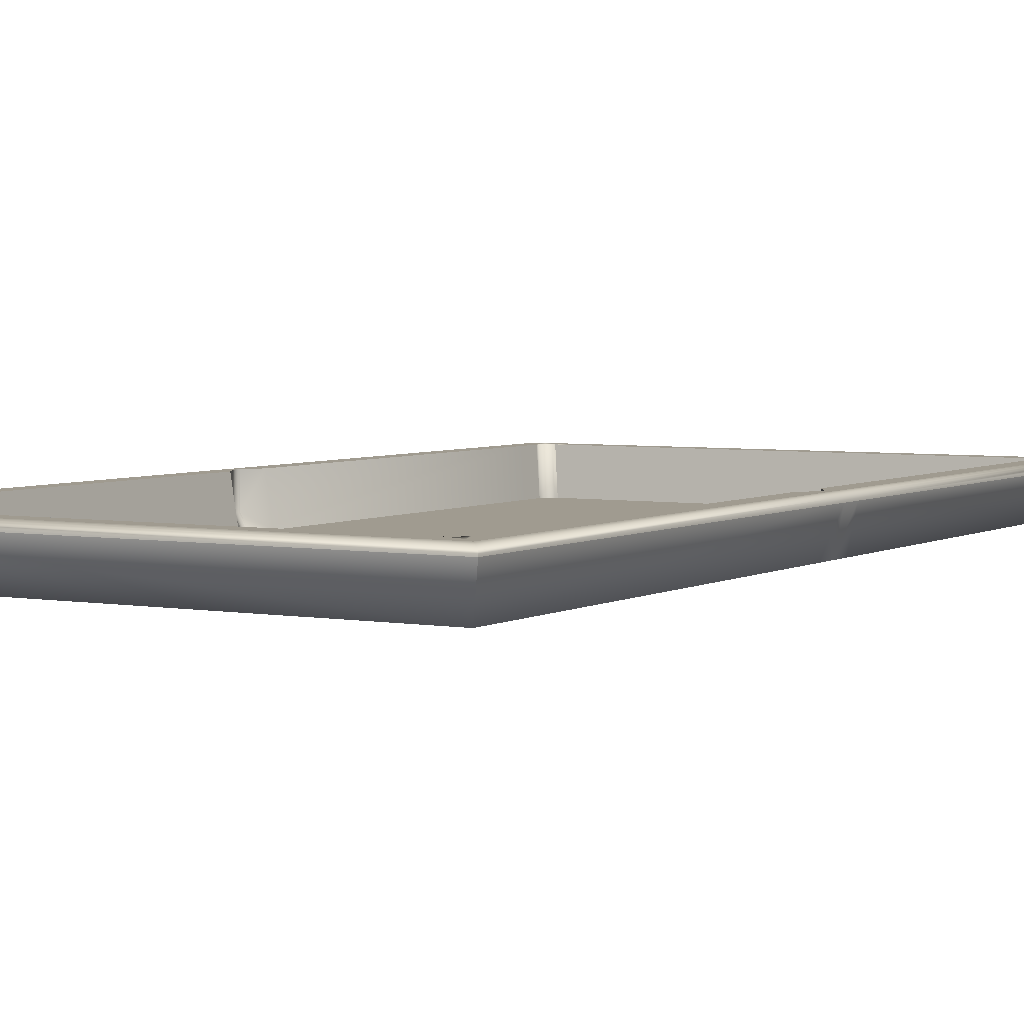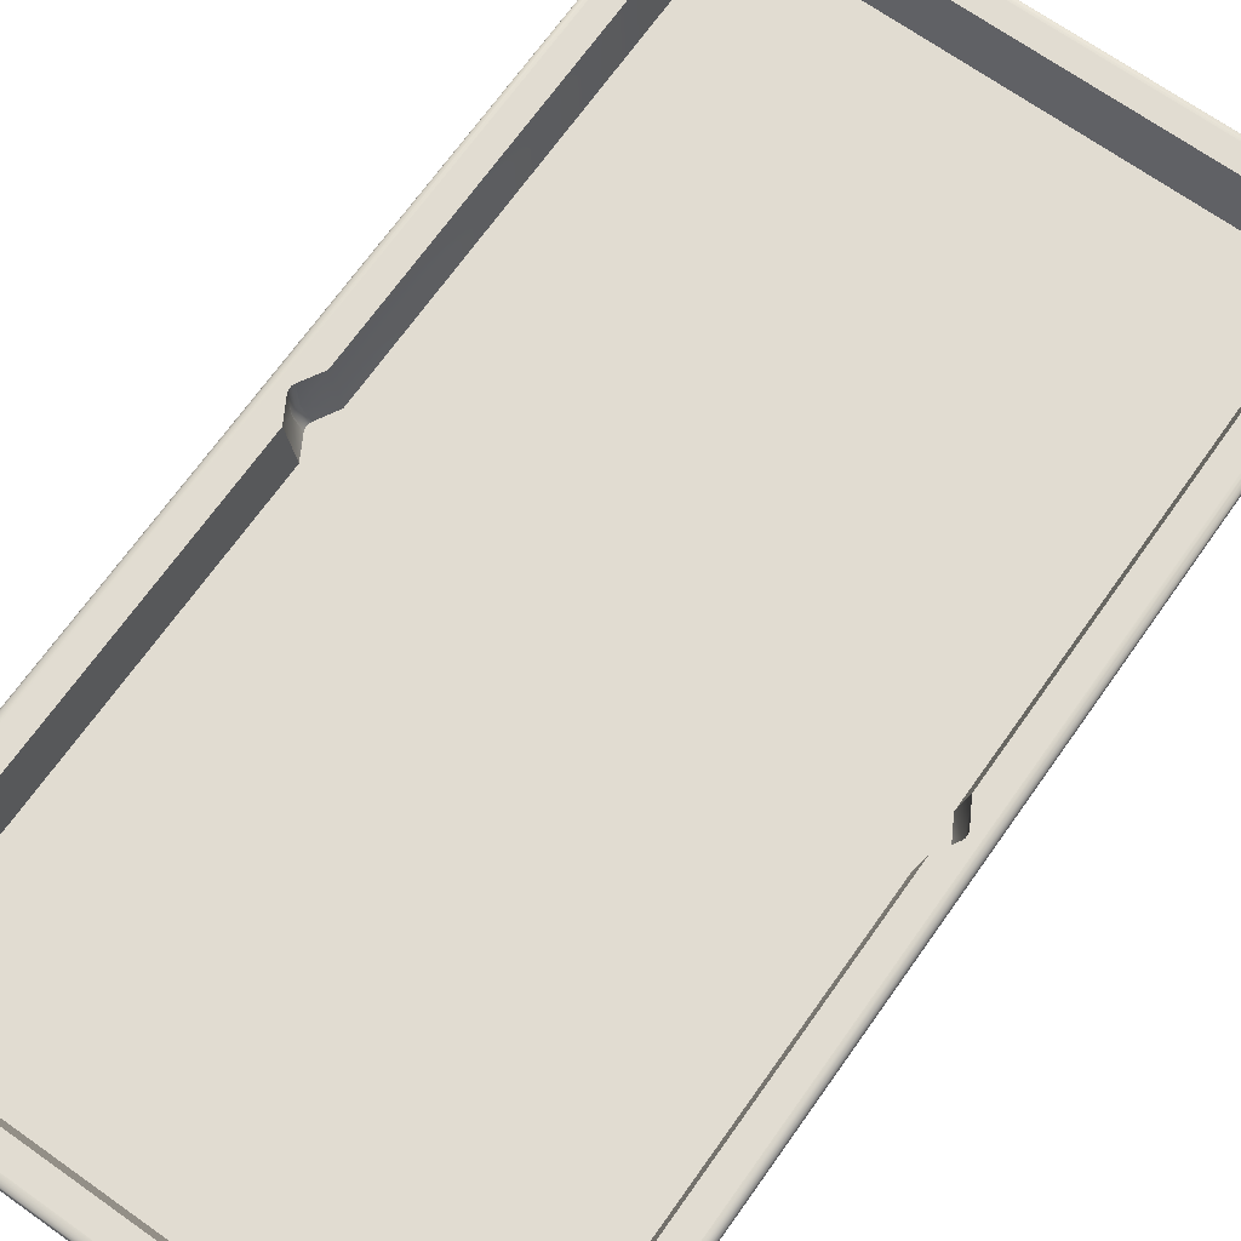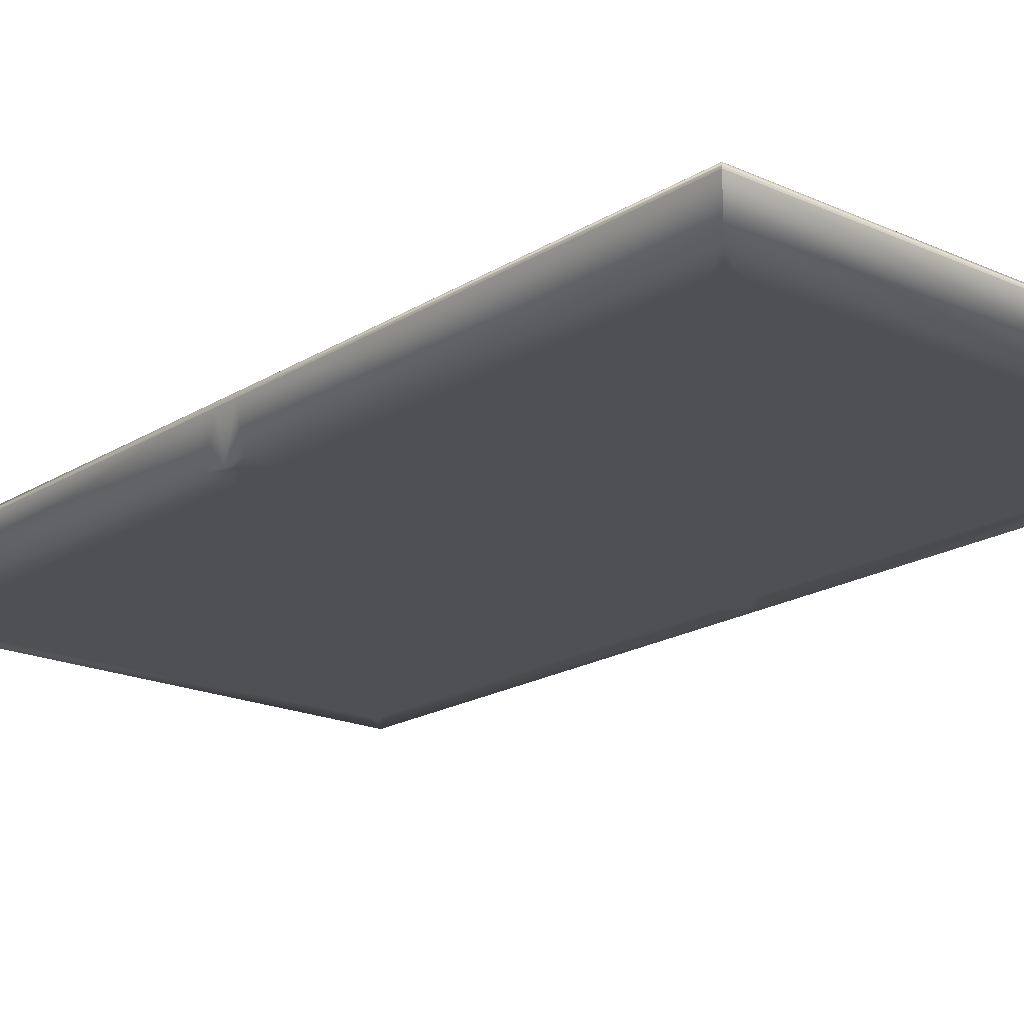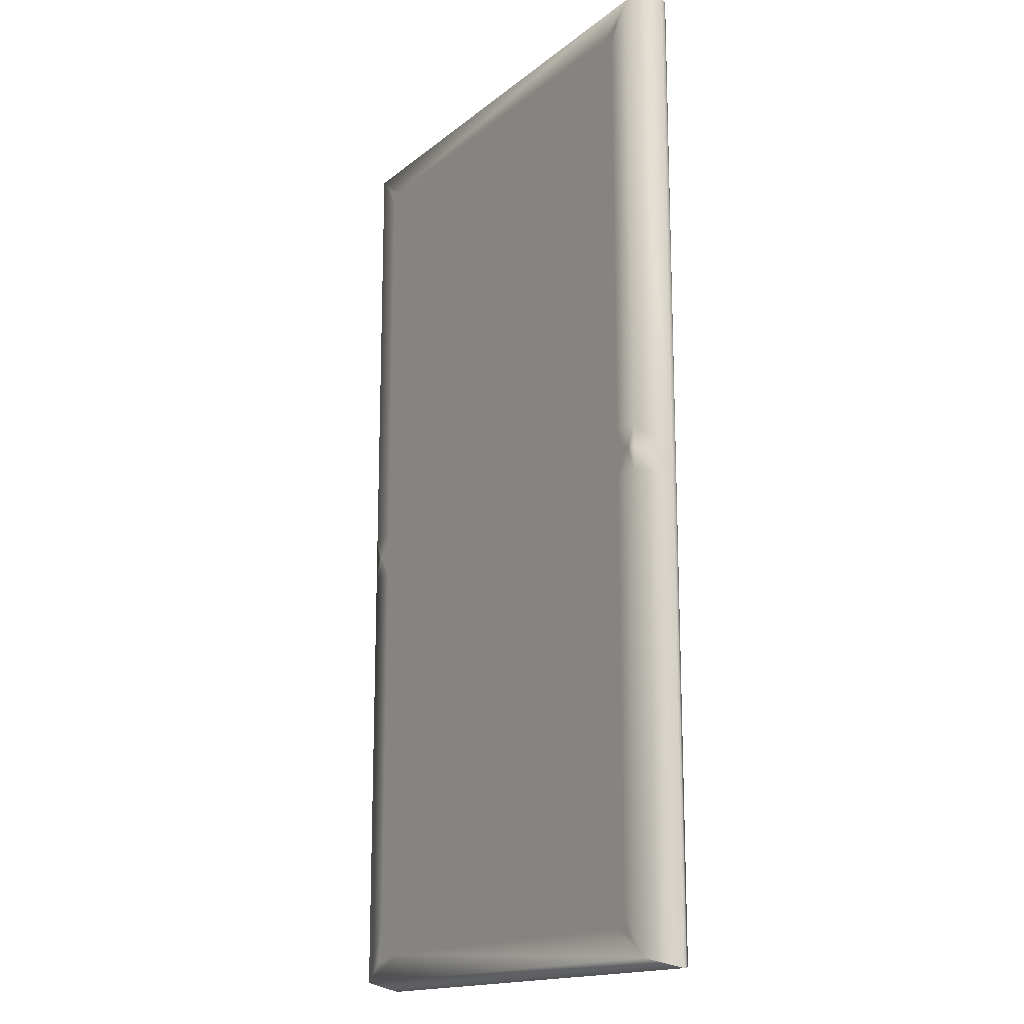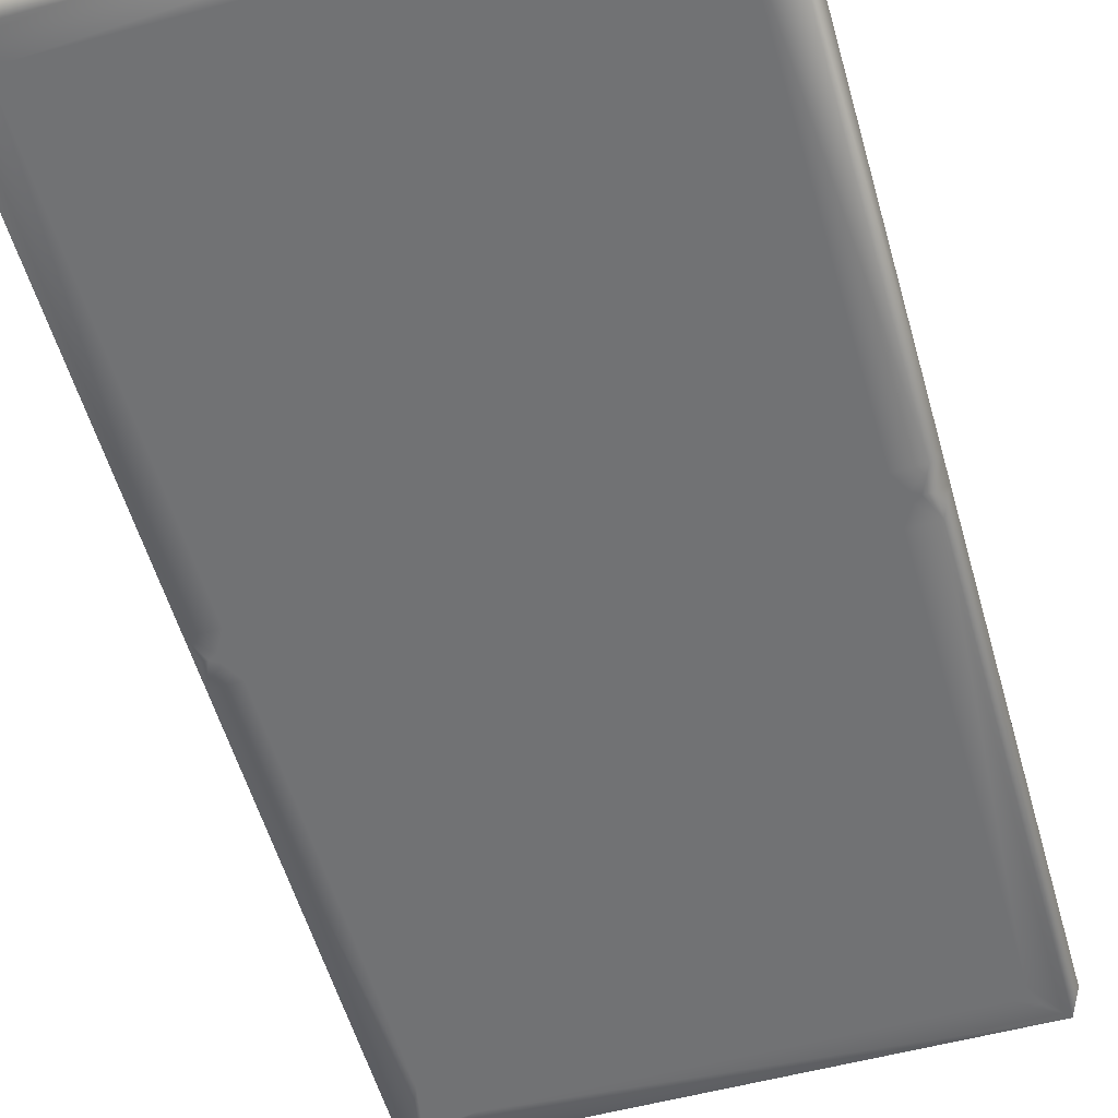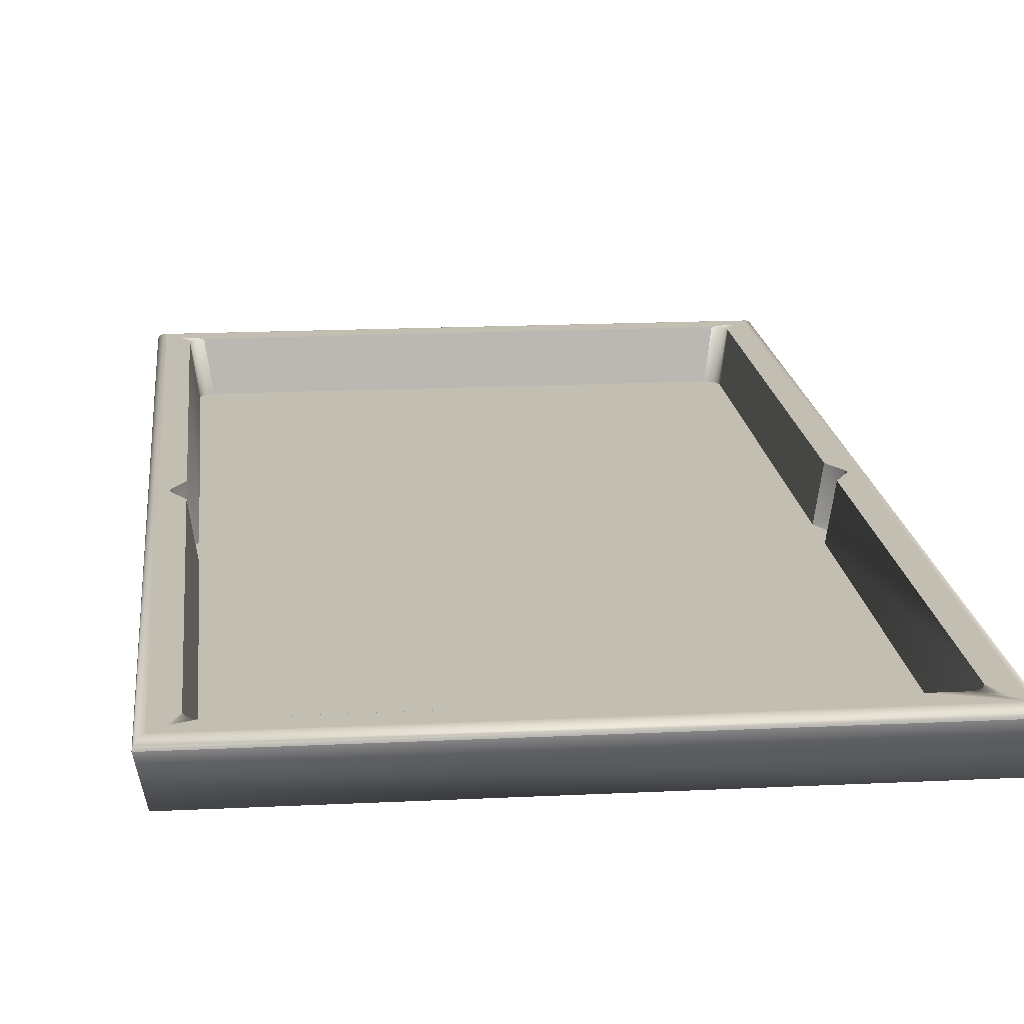
<metadata>
{"format":"obj","ext":"obj","renderer":"f3d","projection":"perspective","resolution":1024,"background":"white","views":[{"elev":4.2,"azim":30.3,"up":"+Y"},{"elev":69.3,"azim":-144.7,"up":"+Y"},{"elev":-19.0,"azim":139.4,"up":"+Y"},{"elev":-16.1,"azim":57.6,"up":"+Z"},{"elev":-55.4,"azim":15.8,"up":"+Y"},{"elev":17.1,"azim":174.3,"up":"+Y"}]}
</metadata>
<code>
v -7.7 -0.9333 -14.45
v 7.7 -0.9333 -14.45
v 7.7 -0.9333 14.45
v -7.7 -0.9333 14.45
v -7.72 0.5 -14.47
v -7.72 0.5 14.47
v -7.95 0.27 -14.7
v 7.95 0.27 -14.7
v 7.72 0.5 -14.47
v 7.95 0.27 14.7
v 7.72 0.5 14.47
v -7.95 0.27 14.7
v 7.776 0.493 -14.53
v 7.832 0.4706 -14.58
v 7.883 0.4326 -14.63
v 7.921 0.3825 -14.67
v 7.943 0.3261 -14.69
v -7.776 0.493 -14.53
v -7.832 0.4706 -14.58
v -7.883 0.4326 -14.63
v -7.921 0.3825 -14.67
v -7.943 0.3261 -14.69
v -7.776 0.493 14.53
v -7.832 0.4706 14.58
v -7.883 0.4326 14.63
v -7.921 0.3825 14.67
v -7.943 0.3261 14.69
v 7.776 0.493 14.53
v 7.832 0.4706 14.58
v 7.883 0.4326 14.63
v 7.921 0.3825 14.67
v 7.943 0.3261 14.69
v -6.877 -0.9333 -12.53
v -7.1 0.5 -12.75
v -5.804 -0.9333 -13.61
v -5.992 0.5 -13.85
v 7.13 -0.9333 -13.87
v -6.877 -0.9333 -13.25
v -7.1 0.5 -13.48
v -6.73 0.5 -13.85
v -6.518 -0.9333 -13.61
v -7.13 -0.9333 -13.87
v -7.362 0.5 -14.11
v -7.362 0.5 14.11
v 6.518 -0.9333 -13.61
v 6.73 0.5 -13.85
v 7.1 0.5 13.48
v 7.1 0.5 -13.48
v 6.877 -0.9333 -13.25
v 6.877 -0.9333 13.25
v 7.13 -0.9333 13.87
v 7.362 0.5 -14.11
v -6.73 0.5 13.85
v 6.73 0.5 13.85
v 6.518 -0.9333 13.61
v -6.518 -0.9333 13.61
v -7.13 -0.9333 13.87
v 7.362 0.5 14.11
v -7.1 0.5 13.48
v -6.877 -0.9333 13.25
v -6.606 -0.9333 -13.6
v -6.694 -0.9333 -13.57
v -6.772 -0.9333 -13.51
v -6.831 -0.9333 -13.43
v -6.866 -0.9333 -13.34
v -7.089 0.5 -13.57
v -7.053 0.5 -13.66
v -6.992 0.5 -13.74
v -6.911 0.5 -13.8
v -6.82 0.5 -13.84
v 6.866 -0.9333 -13.34
v 6.831 -0.9333 -13.43
v 6.772 -0.9333 -13.51
v 6.694 -0.9333 -13.57
v 6.606 -0.9333 -13.6
v 6.82 0.5 -13.84
v 6.911 0.5 -13.8
v 6.992 0.5 -13.74
v 7.053 0.5 -13.66
v 7.089 0.5 -13.57
v 7.089 0.5 13.57
v 7.053 0.5 13.66
v 6.992 0.5 13.74
v 6.911 0.5 13.8
v 6.82 0.5 13.84
v 6.606 -0.9333 13.6
v 6.694 -0.9333 13.57
v 6.772 -0.9333 13.51
v 6.831 -0.9333 13.43
v 6.866 -0.9333 13.34
v -6.82 0.5 13.84
v -6.911 0.5 13.8
v -6.992 0.5 13.74
v -7.053 0.5 13.66
v -7.089 0.5 13.57
v -6.866 -0.9333 13.34
v -6.831 -0.9333 13.43
v -6.772 -0.9333 13.51
v -6.694 -0.9333 13.57
v -6.606 -0.9333 13.6
v -7.7 -0.9333 0
v 7.7 -0.9333 0
v -7.72 0.5 0
v -7.95 0.27 0
v 7.95 0.27 0
v 7.72 0.5 0
v 7.776 0.493 0
v 7.832 0.4706 0
v 7.883 0.4326 0
v 7.921 0.3825 0
v 7.943 0.3261 0
v -7.776 0.493 0
v -7.832 0.4706 -0
v -7.883 0.4326 0
v -7.921 0.3825 0
v -7.943 0.3261 0
v 7.7 -0.9333 0.6881
v -7.7 -0.9333 0.6881
v -7.72 0.5 0.7
v 7.95 0.27 0.7
v 7.72 0.5 0.7
v -7.95 0.27 0.7
v -7.776 0.493 0.7
v -7.832 0.4706 0.7
v -7.883 0.4326 0.7
v -7.921 0.3825 0.7
v -7.943 0.3261 0.7
v 7.776 0.493 0.7
v 7.832 0.4706 0.7
v 7.883 0.4326 0.7
v 7.921 0.3825 0.7
v 7.943 0.3261 0.7
v 7.1 0.5 0.7
v 6.877 -0.9333 0.6881
v -7.1 0.5 0.7
v -6.877 -0.9333 0.6881
v -7.7 -0.9333 -0.6881
v 7.7 -0.9333 -0.6881
v -7.72 0.5 -0.7
v -7.95 0.27 -0.7
v 7.95 0.27 -0.7
v 7.72 0.5 -0.7
v 7.776 0.493 -0.7
v 7.832 0.4706 -0.7
v 7.883 0.4326 -0.7
v 7.921 0.3825 -0.7
v 7.943 0.3261 -0.7
v -7.776 0.493 -0.7
v -7.832 0.4706 -0.7
v -7.883 0.4326 -0.7
v -7.921 0.3825 -0.7
v -7.943 0.3261 -0.7
v -6.877 -0.9333 -0.6881
v -7.1 0.5 -0.7
v 7.1 0.5 -0.7
v 6.877 -0.9333 -0.6881
v -7.426 0.5 -0.1302
v -7.192 -0.9333 -0.128
v -7.426 0.5 0.1302
v -7.192 -0.9333 0.128
v -7.409 -0.9333 0
v -7.65 0.5 0
v 7.192 -0.9333 0.128
v 7.426 0.5 0.1302
v 7.426 0.5 -0.1302
v 7.192 -0.9333 -0.128
v 7.65 0.5 0
v 7.409 -0.9333 0
v -7.444 0.5 0.09012
v -7.456 0.5 0.04611
v -7.46 0.5 0
v -7.456 0.5 -0.04611
v -7.444 0.5 -0.09012
v -7.21 -0.9333 -0.08859
v -7.222 -0.9333 -0.04533
v -7.226 -0.9333 0
v -7.222 -0.9333 0.04533
v -7.21 -0.9333 0.08859
v 7.21 -0.9333 0.08859
v 7.222 -0.9333 0.04533
v 7.226 -0.9333 0
v 7.222 -0.9333 -0.04533
v 7.21 -0.9333 -0.08859
v 7.444 0.5 -0.09012
v 7.456 0.5 -0.04611
v 7.46 0.5 0
v 7.456 0.5 0.04611
v 7.444 0.5 0.09012
v 7.426 -0.5 -0.1302
v -7.426 -0.5 0.1302
v 7.426 -0.5 0.1302
v -7.426 -0.5 -0.1302
v 7.444 -0.5 -0.09012
v -7.444 -0.5 -0.09012
v 7.456 -0.5 -0.04611
v 7.46 -0.5 0
v 7.456 -0.5 0.04611
v 7.444 -0.5 0.09012
v -7.456 -0.5 -0.04611
v -7.46 -0.5 0
v -7.456 -0.5 0.04611
v -7.444 -0.5 0.09012
o woodwalls
f 1 7 8
f 2 8 141
f 3 10 12
f 4 12 122
f 118 101 161
f 122 104 101
f 35 41 42
f 5 43 40
f 138 102 168
f 106 167 164
f 4 57 56
f 53 6 11
f 34 154 153
f 36 40 41
f 53 54 55
f 189 165 155
f 9 13 18
f 128 107 106
f 6 23 28
f 5 18 148
f 13 14 19
f 14 15 20
f 15 16 21
f 16 17 22
f 8 7 22
f 108 144 143
f 130 109 108
f 131 110 109
f 132 111 110
f 32 10 120
f 23 24 29
f 24 25 30
f 25 26 31
f 26 27 32
f 27 12 10
f 113 124 123
f 125 25 24
f 115 126 125
f 116 127 126
f 122 12 27
f 105 120 117
f 104 140 137
f 33 38 39
f 35 1 2
f 46 52 9
f 35 45 46
f 141 105 102
f 190 159 135
f 121 11 28
f 191 134 133
f 55 51 3
f 56 55 3
f 11 58 54
f 53 44 6
f 129 29 30
f 103 159 162
f 2 37 45
f 36 46 9
f 56 100 91
f 38 65 66
f 50 90 81
f 45 75 76
f 42 64 65
f 42 41 61
f 42 62 63
f 38 42 65
f 42 61 62
f 42 63 64
f 70 40 43
f 39 66 43
f 66 67 43
f 67 68 43
f 69 70 43
f 68 69 43
f 37 71 72
f 37 74 75
f 37 49 71
f 37 73 74
f 37 72 73
f 45 37 75
f 46 76 52
f 76 77 52
f 78 79 52
f 77 78 52
f 80 48 52
f 79 80 52
f 84 85 58
f 83 84 58
f 47 81 58
f 81 82 58
f 85 54 58
f 82 83 58
f 51 89 90
f 51 88 89
f 51 87 88
f 50 51 90
f 51 55 86
f 51 86 87
f 53 91 44
f 95 59 44
f 94 95 44
f 92 93 44
f 91 92 44
f 93 94 44
f 56 57 100
f 57 97 98
f 57 96 97
f 57 98 99
f 57 60 96
f 57 99 100
f 100 99 92
f 99 98 93
f 98 97 94
f 97 96 95
f 96 60 59
f 65 64 67
f 64 63 68
f 63 62 69
f 62 61 70
f 61 41 40
f 90 89 82
f 89 88 83
f 88 87 84
f 87 86 85
f 86 55 54
f 75 74 77
f 74 73 78
f 73 72 79
f 72 71 80
f 71 49 48
f 143 13 9
f 112 123 119
f 128 28 29
f 109 145 144
f 110 146 145
f 147 17 16
f 105 141 147
f 112 148 149
f 113 149 150
f 114 150 151
f 151 21 22
f 116 152 140
f 192 158 153
f 137 153 158
f 155 48 49
f 162 157 103
f 102 117 168
f 130 30 31
f 148 112 103
f 165 106 142
f 131 31 32
f 120 105 111
f 124 24 23
f 124 113 114
f 126 26 25
f 127 27 26
f 127 116 104
f 120 10 3
f 135 59 60
f 134 50 47
f 123 23 6
f 129 108 107
f 118 136 60
f 60 57 4
f 119 6 59
f 6 44 59
f 121 133 47
f 47 58 11
f 3 51 50
f 117 3 50
f 144 14 13
f 140 7 1
f 142 106 107
f 145 15 14
f 146 16 15
f 146 110 111
f 141 8 17
f 148 18 19
f 149 19 20
f 150 20 21
f 152 116 115
f 152 22 7
f 138 156 49
f 49 37 2
f 33 1 42
f 137 1 33
f 5 34 39
f 139 154 34
f 9 52 48
f 142 9 48
f 118 161 160
f 138 168 166
f 121 106 164
f 159 103 119
f 101 137 161
f 157 154 139
f 117 134 163
f 106 165 167
f 193 184 165
f 194 174 158
f 157 162 173
f 162 159 169
f 162 172 173
f 162 171 172
f 162 169 170
f 162 170 171
f 176 177 161
f 177 178 161
f 178 160 161
f 174 175 161
f 175 176 161
f 158 174 161
f 179 180 168
f 180 181 168
f 181 182 168
f 183 166 168
f 163 179 168
f 182 183 168
f 167 165 184
f 167 185 186
f 167 187 188
f 167 186 187
f 164 167 188
f 167 184 185
f 195 185 184
f 196 186 185
f 197 187 186
f 198 188 187
f 179 163 191
f 199 175 174
f 200 176 175
f 201 177 176
f 202 178 177
f 169 159 190
f 156 166 189
f 136 160 190
f 163 134 191
f 154 157 192
f 189 166 183
f 192 157 173
f 193 183 182
f 195 182 181
f 196 181 180
f 197 180 179
f 191 164 188
f 194 173 172
f 199 172 171
f 200 171 170
f 201 170 169
f 190 160 178
f 176 175 158
f 175 174 158
f 160 178 177
f 166 183 182
f 181 180 163
f 180 179 163
f 55 89 88
f 55 50 90
f 86 55 87
f 153 136 160
f 56 99 98
f 56 97 96
f 56 100 99
f 45 74 73
f 45 72 71
f 74 45 75
f 41 38 65
f 41 64 63
f 61 41 62
f 35 33 38
f 156 153 33
f 35 45 49
f 55 56 60
f 134 50 60
f 166 163 134
f 60 136 134
f 153 156 134
f 134 60 60
f 1 8 2
f 2 141 138
f 3 12 4
f 4 122 118
f 122 101 118
f 35 42 1
f 5 40 36
f 53 11 54
f 34 153 33
f 36 41 35
f 53 55 56
f 189 155 156
f 9 18 5
f 128 106 121
f 6 28 11
f 5 148 139
f 13 19 18
f 14 20 19
f 15 21 20
f 16 22 21
f 17 8 22
f 108 143 107
f 130 108 129
f 131 109 130
f 132 110 131
f 32 120 132
f 23 29 28
f 24 30 29
f 25 31 30
f 26 32 31
f 27 10 32
f 113 123 112
f 125 24 124
f 115 125 114
f 116 126 115
f 122 27 127
f 105 117 102
f 104 137 101
f 33 39 34
f 35 2 45
f 35 46 36
f 141 102 138
f 190 135 136
f 121 28 128
f 191 133 164
f 56 3 4
f 129 30 130
f 36 9 5
f 56 91 53
f 38 66 39
f 50 81 47
f 45 76 46
f 100 92 91
f 99 93 92
f 98 94 93
f 97 95 94
f 96 59 95
f 65 67 66
f 64 68 67
f 63 69 68
f 62 70 69
f 61 40 70
f 90 82 81
f 89 83 82
f 88 84 83
f 87 85 84
f 86 54 85
f 75 77 76
f 74 78 77
f 73 79 78
f 72 80 79
f 71 48 80
f 143 9 142
f 112 119 103
f 128 29 129
f 109 144 108
f 110 145 109
f 147 16 146
f 105 147 111
f 112 149 113
f 113 150 114
f 114 151 115
f 151 22 152
f 116 140 104
f 137 158 161
f 155 49 156
f 130 31 131
f 148 103 139
f 165 142 155
f 131 32 132
f 120 111 132
f 124 23 123
f 124 114 125
f 126 25 125
f 127 26 126
f 127 104 122
f 120 3 117
f 135 60 136
f 134 47 133
f 123 6 119
f 129 107 128
f 118 60 4
f 119 59 135
f 121 47 11
f 117 50 134
f 144 13 143
f 140 1 137
f 142 107 143
f 145 14 144
f 146 15 145
f 146 111 147
f 141 17 147
f 148 19 149
f 149 20 150
f 150 21 151
f 152 115 151
f 152 7 140
f 138 49 2
f 33 42 38
f 137 33 153
f 5 39 43
f 139 34 5
f 142 48 155
f 118 160 136
f 138 166 156
f 121 164 133
f 159 119 135
f 157 139 103
f 117 163 168
f 193 165 189
f 194 158 192
f 195 184 193
f 196 185 195
f 197 186 196
f 198 187 197
f 179 191 198
f 199 174 194
f 200 175 199
f 201 176 200
f 202 177 201
f 169 190 202
f 154 192 153
f 189 183 193
f 192 173 194
f 193 182 195
f 195 181 196
f 196 180 197
f 197 179 198
f 191 188 198
f 194 172 199
f 199 171 200
f 200 170 201
f 201 169 202
f 190 178 202
f 176 158 160
f 160 177 176
f 166 182 181
f 181 163 166
f 55 88 87
f 55 90 89
f 153 160 158
f 56 98 97
f 56 96 60
f 45 73 72
f 45 71 49
f 41 65 64
f 41 63 62
f 35 38 41
f 156 33 35
f 35 49 156
f 55 60 50
f 166 134 156
f 153 134 136

</code>
